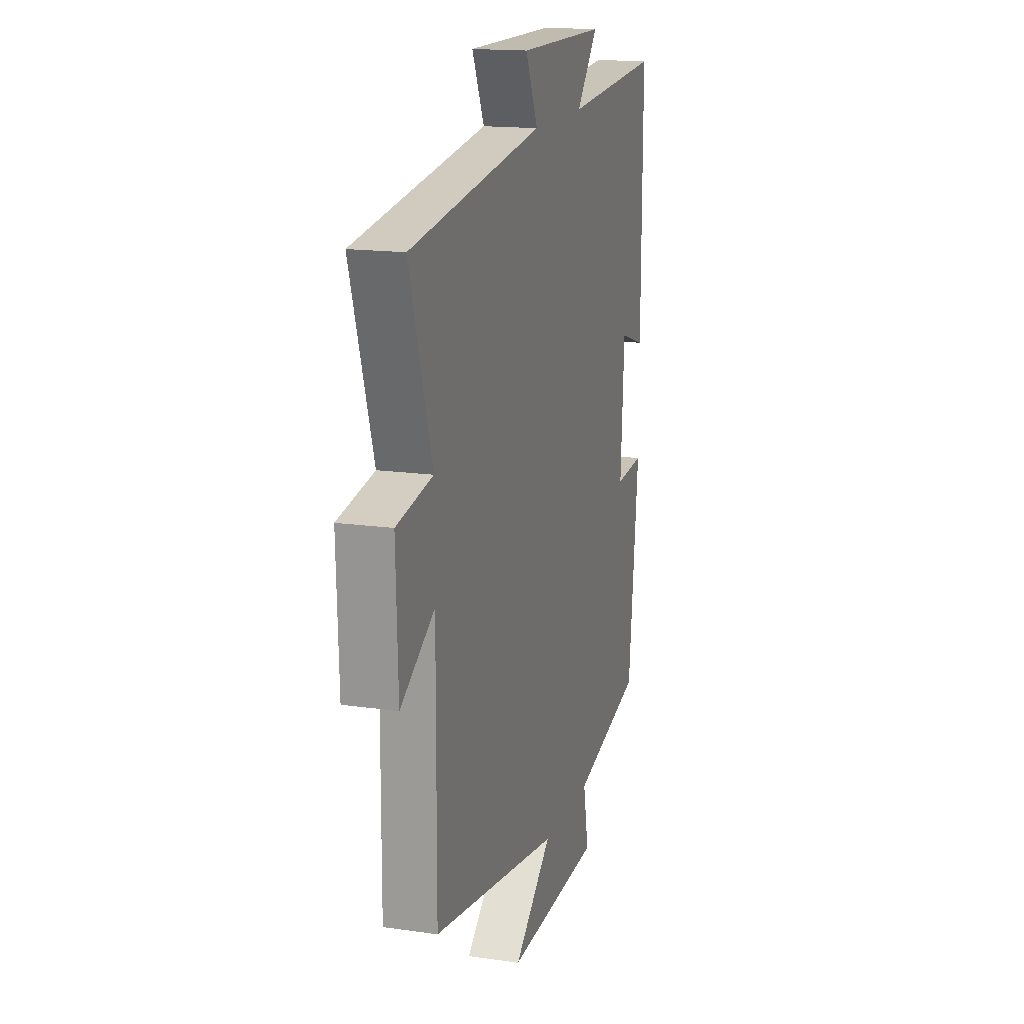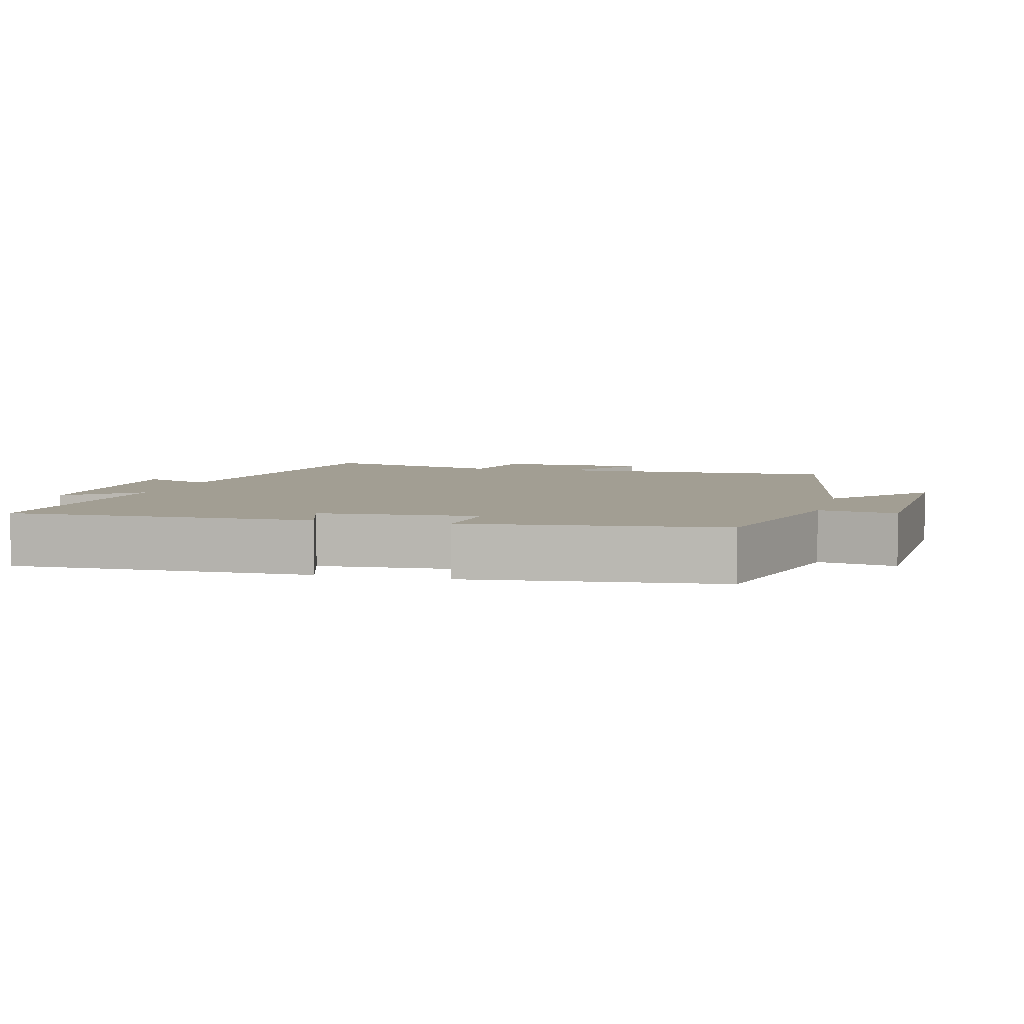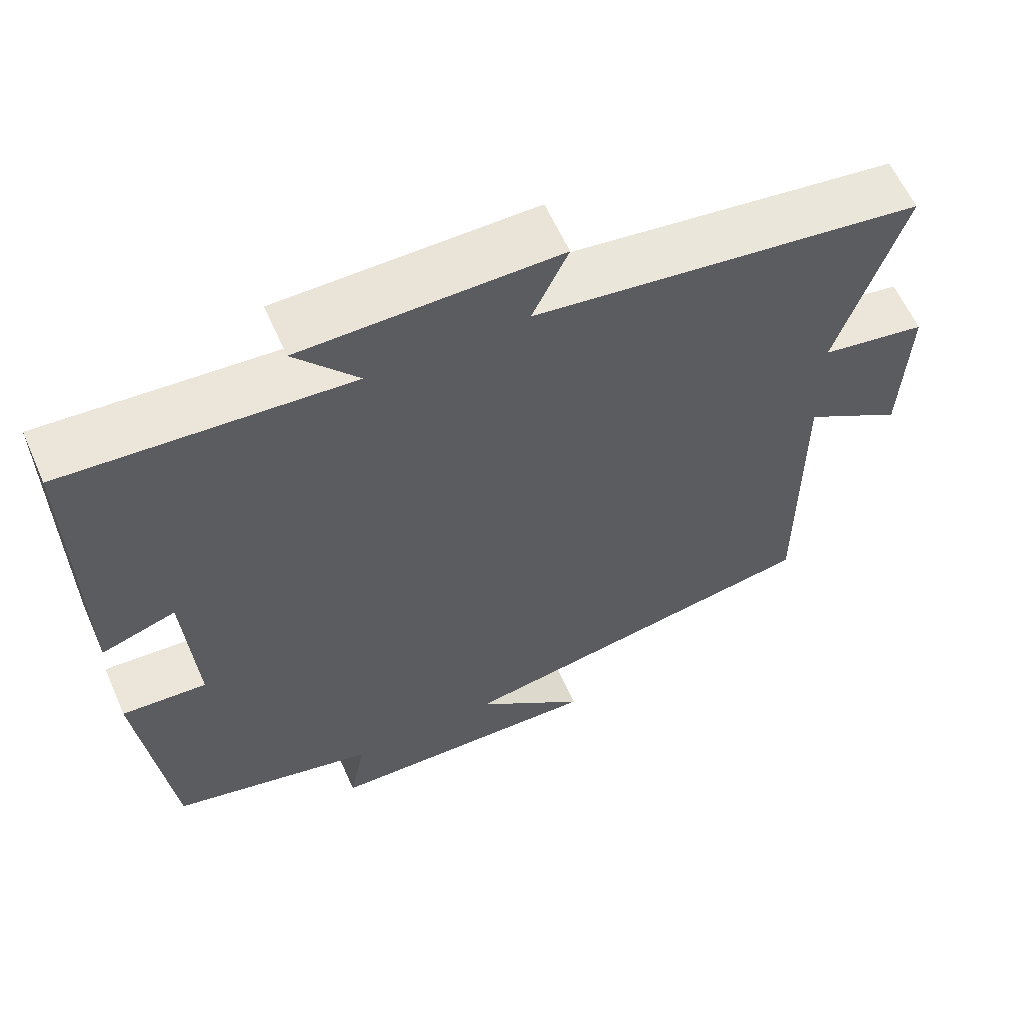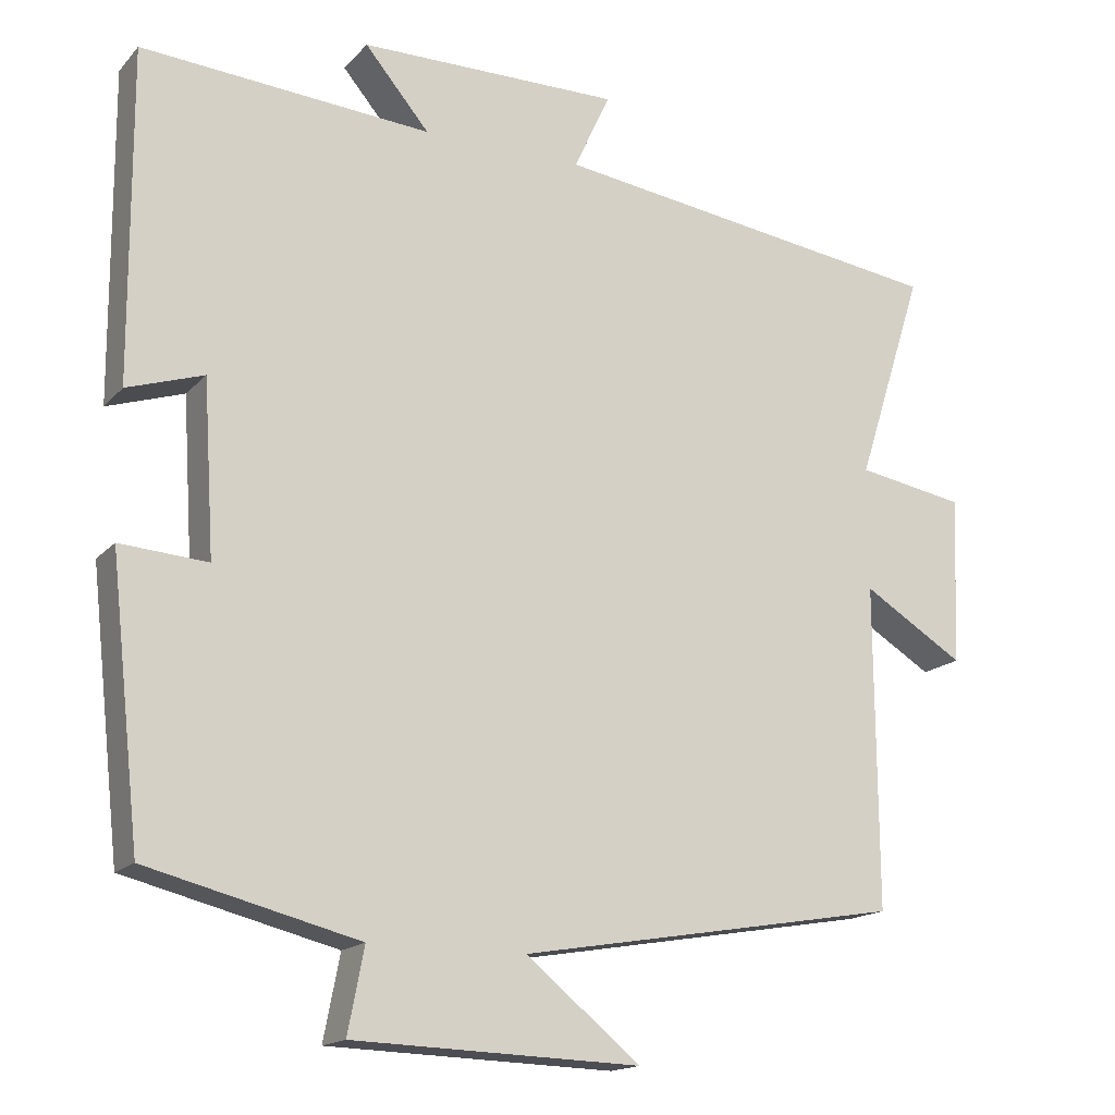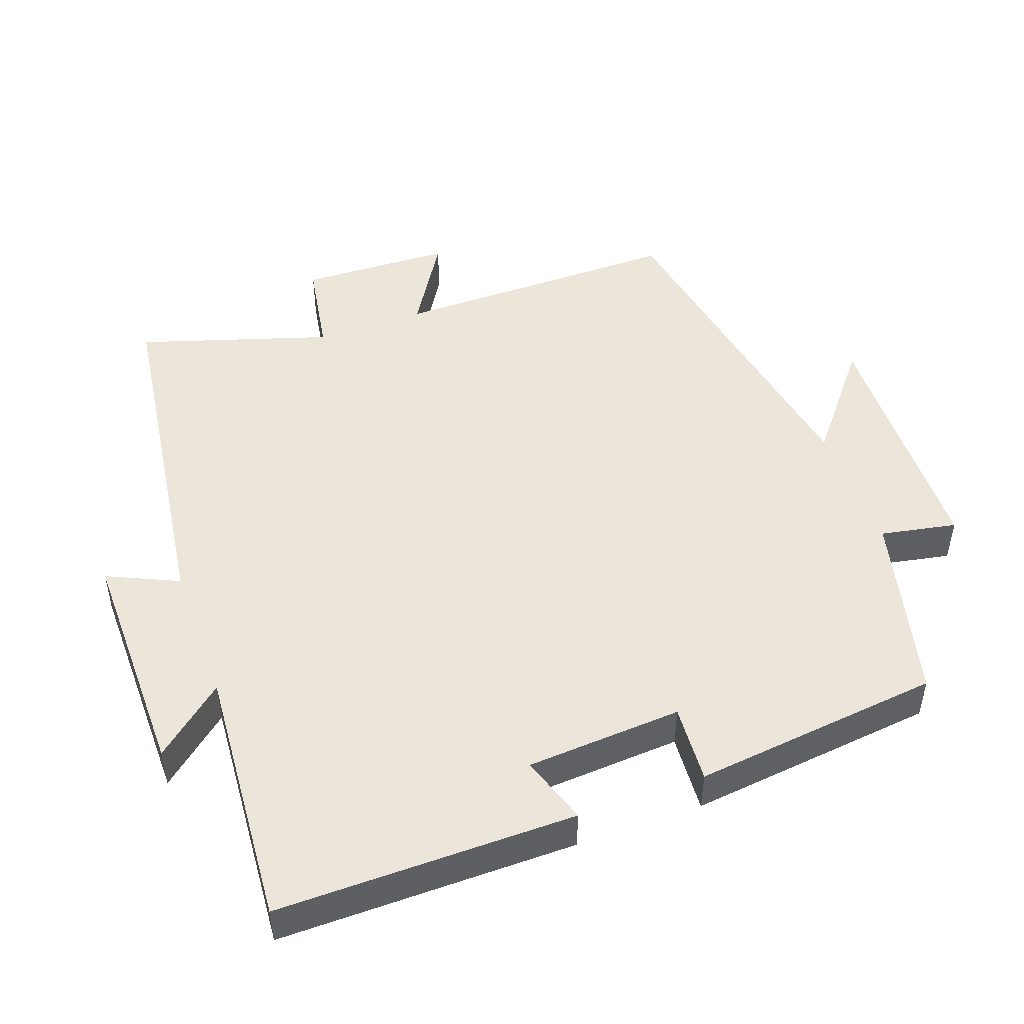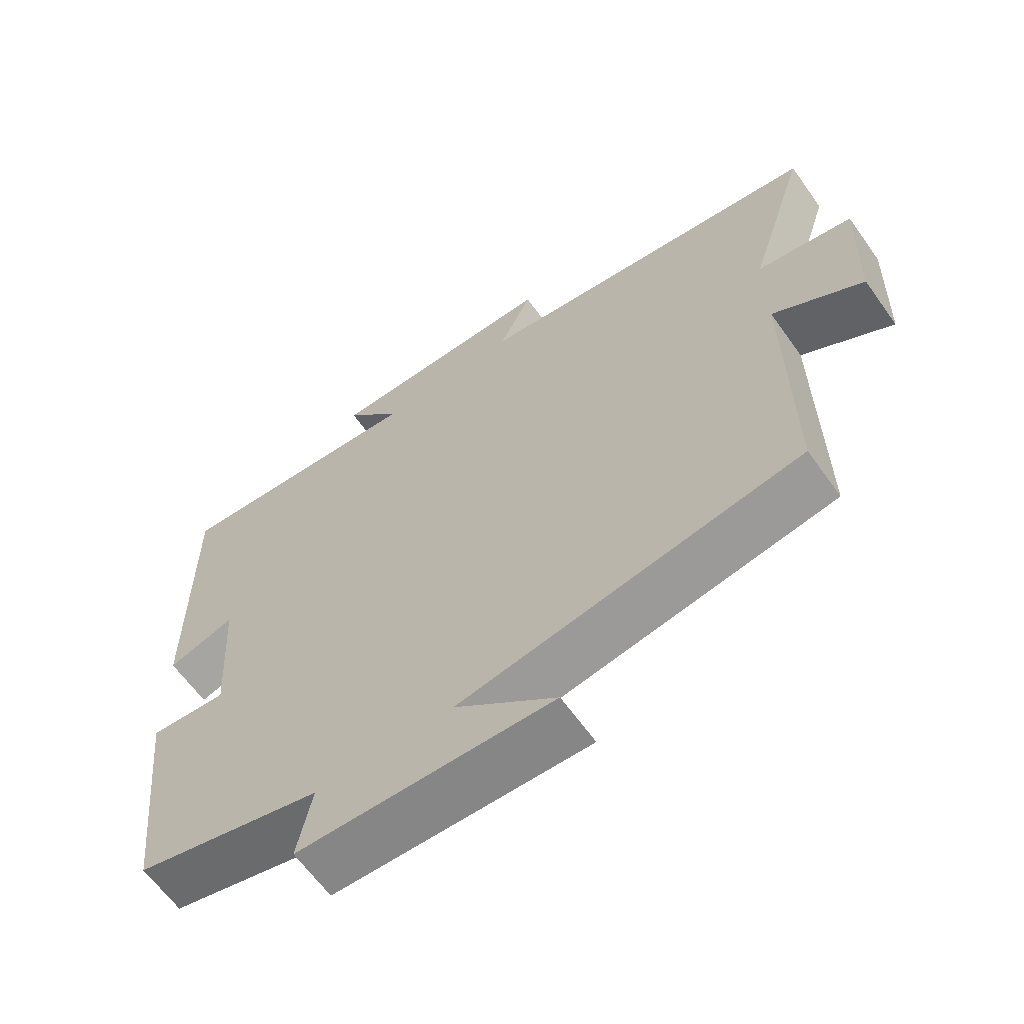
<metadata>
{"format":"obj","ext":"obj","renderer":"f3d","projection":"perspective","resolution":1024,"background":"white","views":[{"elev":16.2,"azim":-73.5,"up":"+Z"},{"elev":5.0,"azim":104.5,"up":"+Y"},{"elev":60.9,"azim":156.1,"up":"+Z"},{"elev":-16.4,"azim":152.8,"up":"+Z"},{"elev":48.0,"azim":70.0,"up":"+Y"},{"elev":-63.4,"azim":-144.5,"up":"+Z"}]}
</metadata>
<code>
v 0.461 0.07 -0.432
v 0.19 0.07 -0.5
v 0.211 0.07 -0.608
v -0.157 0.07 -0.62
v -0.01 0.07 -0.5
v -0.502 0.07 -0.416
v -0.5 0.07 -0.002
v -0.63 0.07 -0.082
v -0.638 0.07 0.134
v -0.5 0.07 0.158
v -0.586 0.07 0.429
v -0.076 0.07 0.5
v -0.123 0.07 0.601
v 0.213 0.07 0.599
v 0.13 0.07 0.5
v 0.502 0.07 0.528
v 0.5 0.07 0.104
v 0.402 0.07 0.136
v 0.388 0.07 -0.086
v 0.5 0.07 -0.078
v 0.461 0 -0.432
v 0.19 0 -0.5
v 0.211 0 -0.608
v -0.157 0 -0.62
v -0.01 0 -0.5
v -0.502 0 -0.416
v -0.5 0 -0.002
v -0.63 0 -0.082
v -0.638 0 0.134
v -0.5 0 0.158
v -0.586 0 0.429
v -0.076 0 0.5
v -0.123 0 0.601
v 0.213 0 0.599
v 0.13 0 0.5
v 0.502 0 0.528
v 0.5 0 0.104
v 0.402 0 0.136
v 0.388 0 -0.086
v 0.5 0 -0.078
f 19 20 1 2
f 18 19 2
f 15 16 17 18
f 15 18 2
f 12 13 14 15
f 10 11 12 15
f 10 15 2
f 7 8 9 10
f 7 10 2 3
f 5 6 7
f 5 7 3
f 3 4 5
f 22 21 40 39
f 22 39 38
f 38 37 36 35
f 22 38 35
f 35 34 33 32
f 35 32 31 30
f 22 35 30
f 30 29 28 27
f 23 22 30 27
f 27 26 25
f 23 27 25
f 25 24 23
f 1 21 22 2
f 2 22 23 3
f 3 23 24 4
f 4 24 25 5
f 5 25 26 6
f 6 26 27 7
f 7 27 28 8
f 8 28 29 9
f 9 29 30 10
f 10 30 31 11
f 11 31 32 12
f 12 32 33 13
f 13 33 34 14
f 14 34 35 15
f 15 35 36 16
f 16 36 37 17
f 17 37 38 18
f 18 38 39 19
f 19 39 40 20
f 20 40 21 1

</code>
